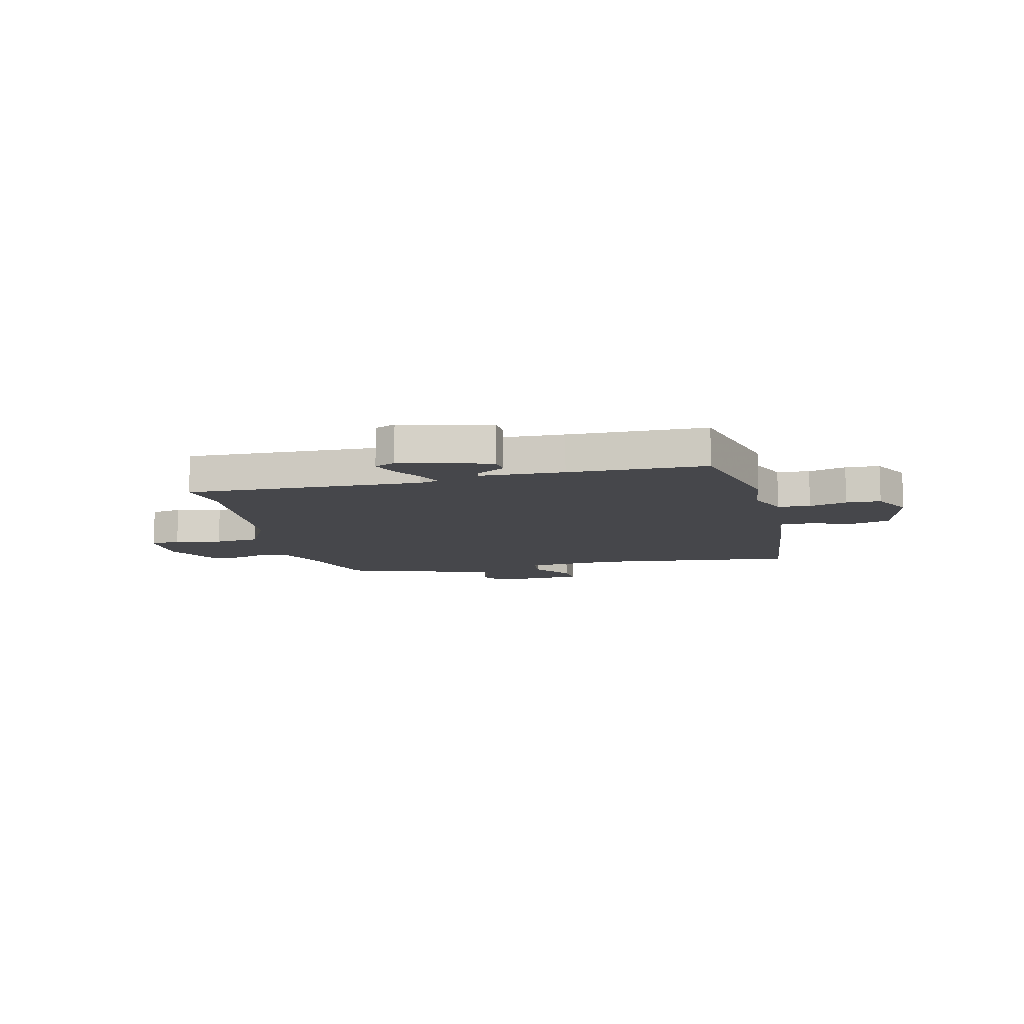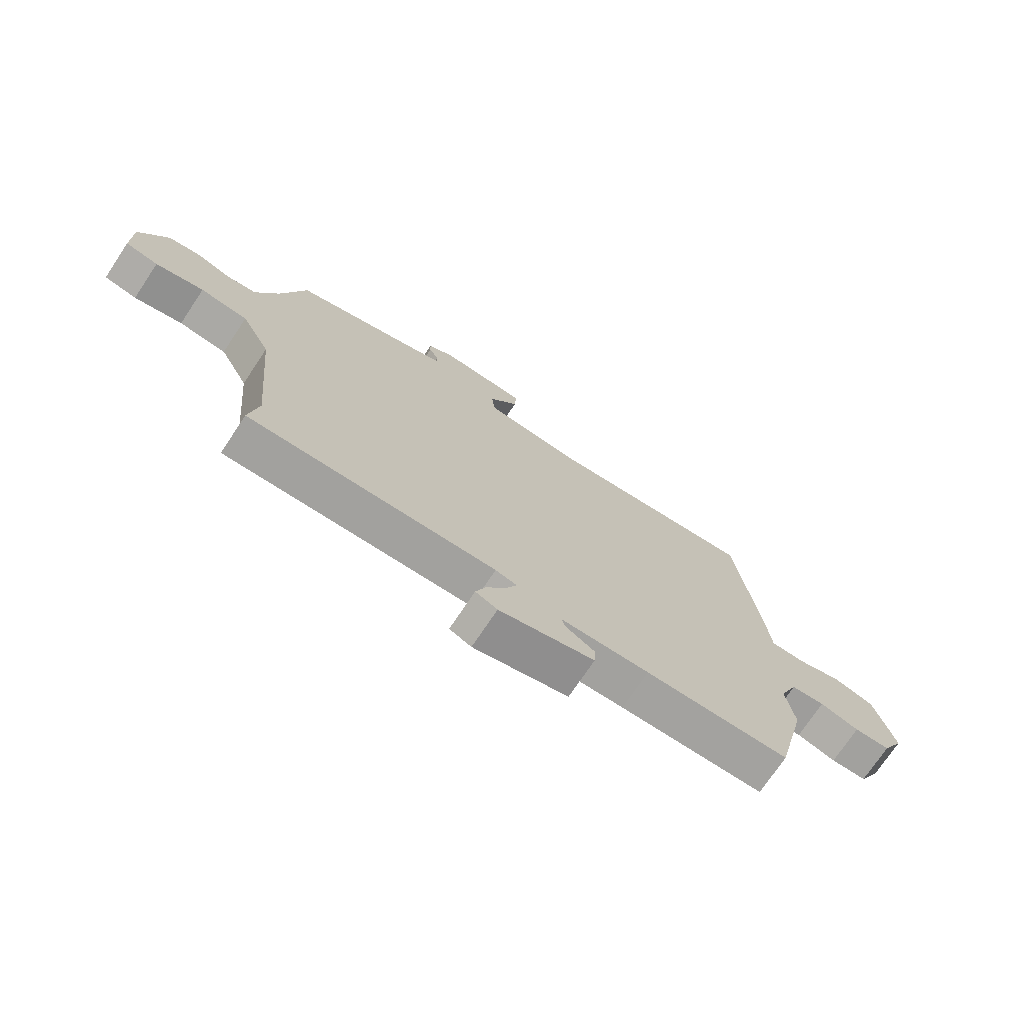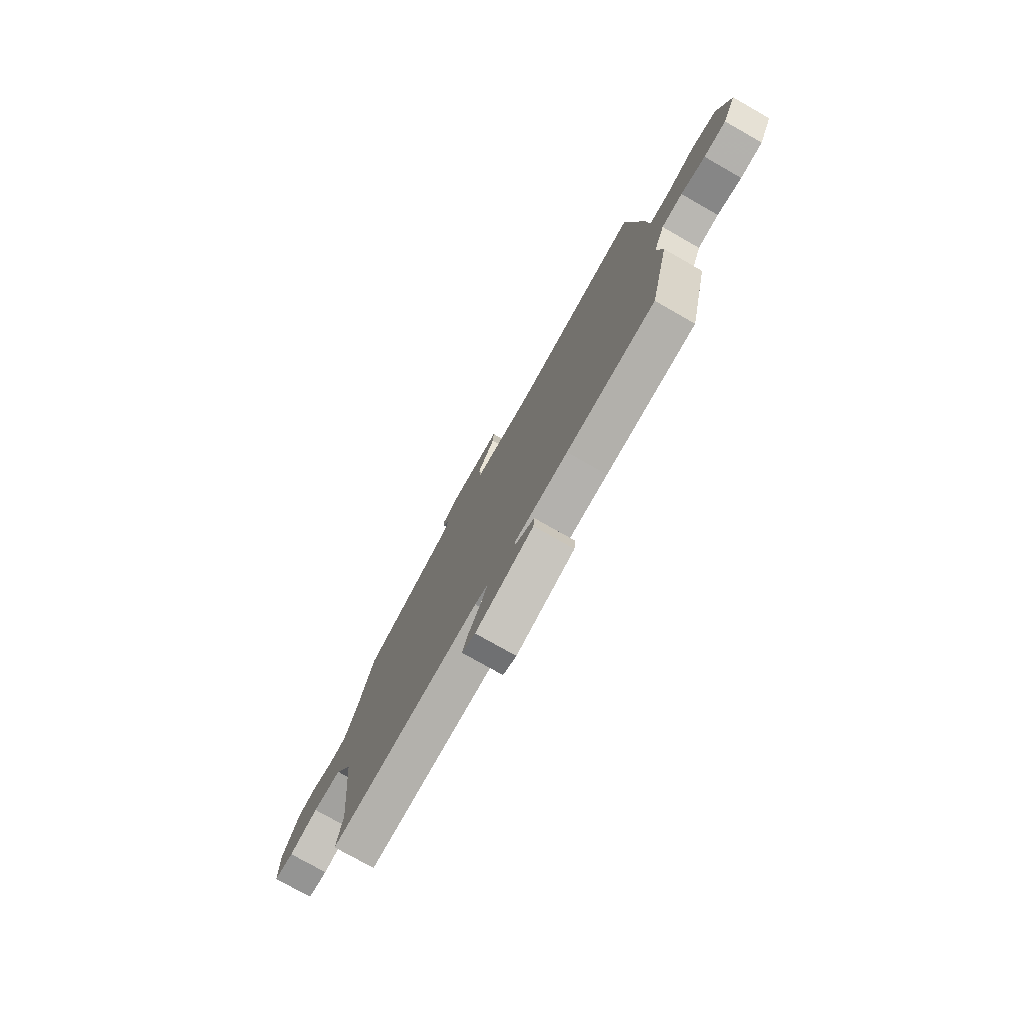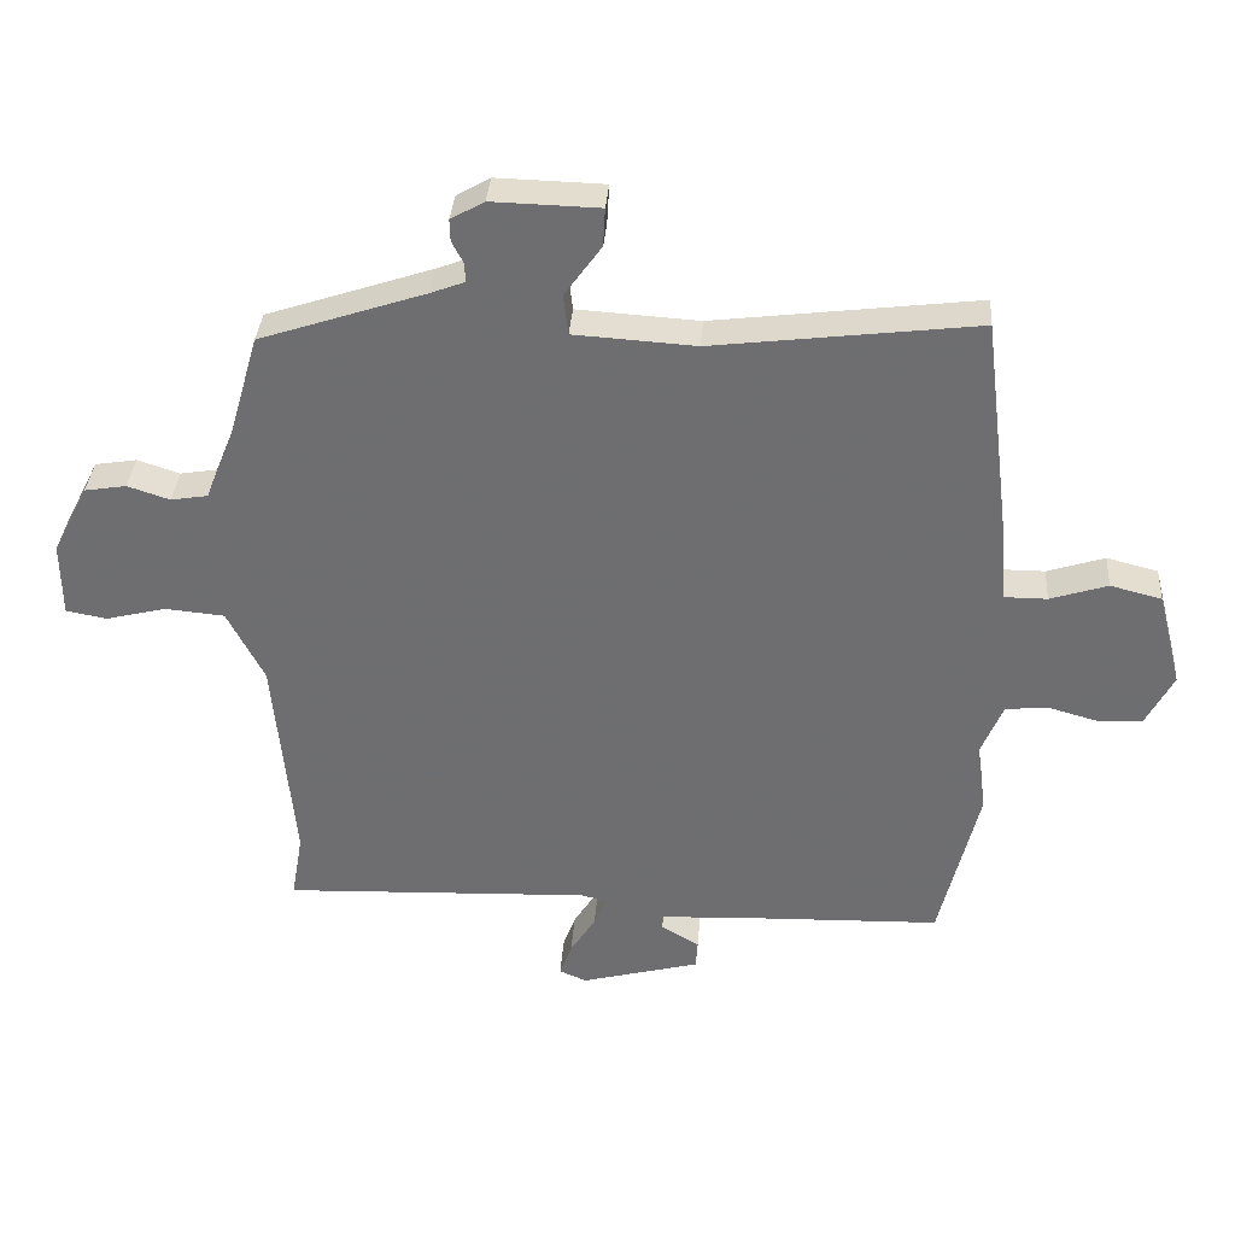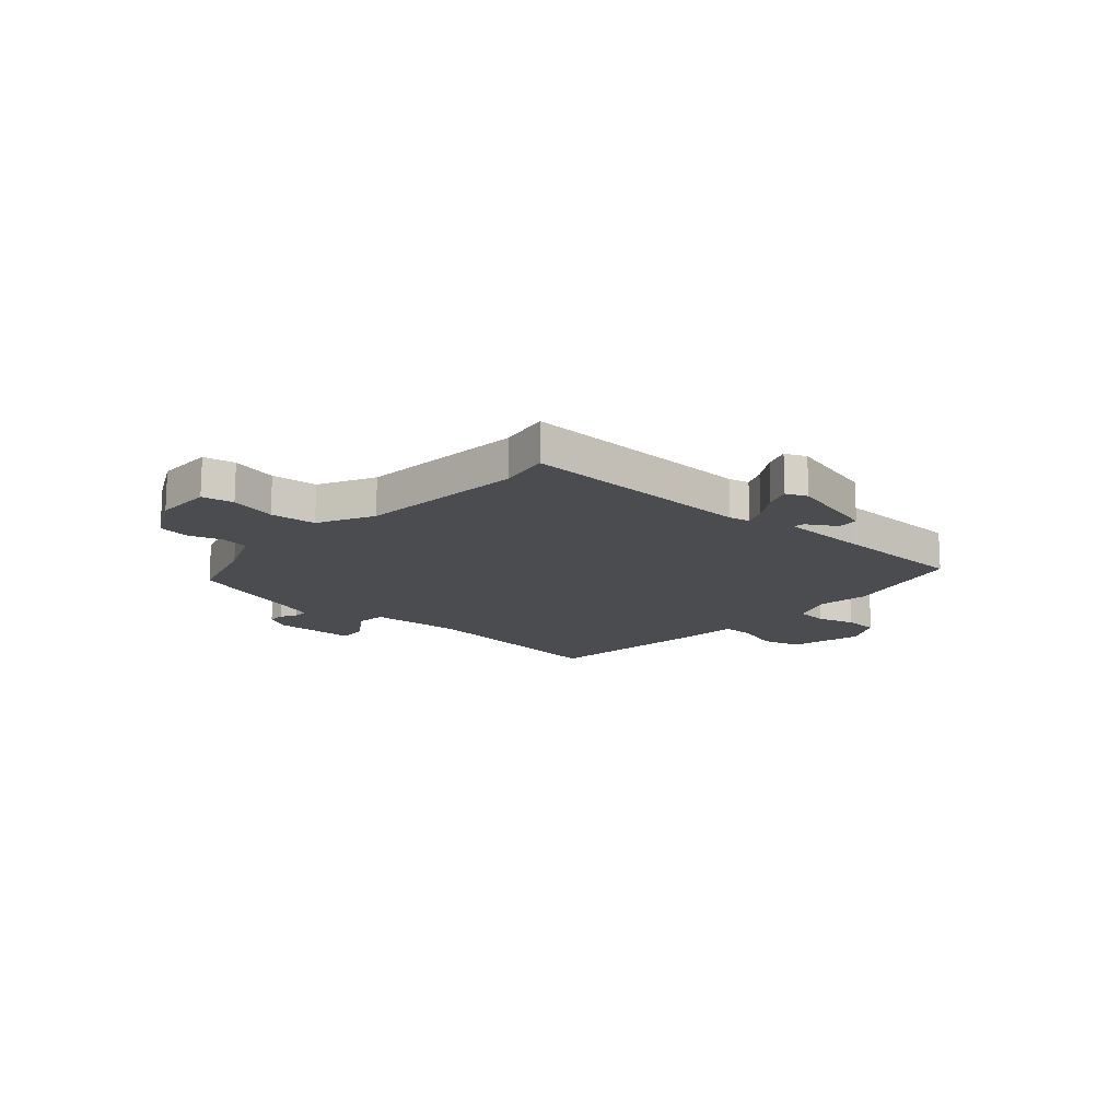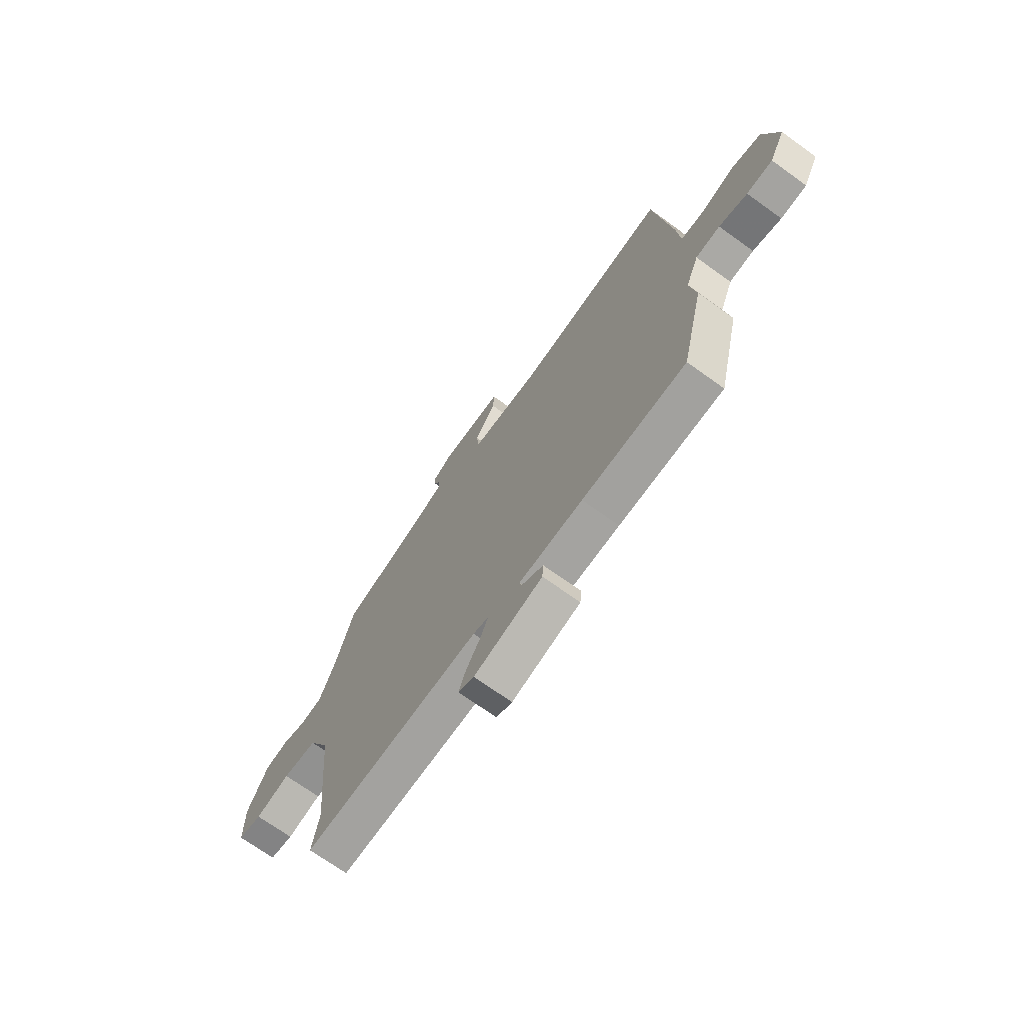
<metadata>
{"format":"obj","ext":"obj","renderer":"f3d","projection":"perspective","resolution":1024,"background":"white","views":[{"elev":-10.7,"azim":-166.3,"up":"+Y"},{"elev":-73.2,"azim":146.3,"up":"+Z"},{"elev":-76.9,"azim":-119.6,"up":"+Z"},{"elev":35.1,"azim":-175.8,"up":"+Z"},{"elev":-15.0,"azim":138.5,"up":"+Y"},{"elev":-70.6,"azim":-125.7,"up":"+Z"}]}
</metadata>
<code>
v -0.499 0.07 0.512
v -0.113 0.07 0.464
v 0.065 0.07 0.475
v 0.072 0.07 0.534
v 0.018 0.07 0.609
v 0.015 0.07 0.665
v 0.172 0.07 0.669
v 0.221 0.07 0.641
v 0.22 0.07 0.609
v 0.203 0.07 0.577
v 0.202 0.07 0.549
v 0.252 0.07 0.53
v 0.494 0.07 0.449
v 0.539 0.07 0.293
v 0.58 0.07 0.193
v 0.634 0.07 0.184
v 0.696 0.07 0.204
v 0.757 0.07 0.194
v 0.809 0.07 0.092
v 0.808 0.07 -0.017
v 0.748 0.07 -0.028
v 0.66 0.07 -0.006
v 0.573 0.07 -0.014
v 0.519 0.07 -0.119
v 0.489 0.07 -0.436
v 0.506 0.07 -0.534
v 0.055 0.07 -0.516
v 0.016 0.07 -0.525
v 0.035 0.07 -0.569
v 0.072 0.07 -0.627
v 0.09 0.07 -0.676
v 0.05 0.07 -0.693
v -0.124 0.07 -0.647
v -0.127 0.07 -0.606
v -0.071 0.07 -0.573
v -0.067 0.07 -0.552
v -0.228 0.07 -0.545
v -0.491 0.07 -0.537
v -0.548 0.07 -0.301
v -0.533 0.07 -0.201
v -0.566 0.07 -0.121
v -0.628 0.07 -0.115
v -0.7 0.07 -0.135
v -0.766 0.07 -0.132
v -0.806 0.07 -0.055
v -0.77 0.07 0.084
v -0.695 0.07 0.103
v -0.611 0.07 0.076
v -0.549 0.07 0.076
v -0.541 0.07 0.176
v -0.499 0 0.512
v -0.113 0 0.464
v 0.065 0 0.475
v 0.072 0 0.534
v 0.018 0 0.609
v 0.015 0 0.665
v 0.172 0 0.669
v 0.221 0 0.641
v 0.22 0 0.609
v 0.203 0 0.577
v 0.202 0 0.549
v 0.252 0 0.53
v 0.494 0 0.449
v 0.539 0 0.293
v 0.58 0 0.193
v 0.634 0 0.184
v 0.696 0 0.204
v 0.757 0 0.194
v 0.809 0 0.092
v 0.808 0 -0.017
v 0.748 0 -0.028
v 0.66 0 -0.006
v 0.573 0 -0.014
v 0.519 0 -0.119
v 0.489 0 -0.436
v 0.506 0 -0.534
v 0.055 0 -0.516
v 0.016 0 -0.525
v 0.035 0 -0.569
v 0.072 0 -0.627
v 0.09 0 -0.676
v 0.05 0 -0.693
v -0.124 0 -0.647
v -0.127 0 -0.606
v -0.071 0 -0.573
v -0.067 0 -0.552
v -0.228 0 -0.545
v -0.491 0 -0.537
v -0.548 0 -0.301
v -0.533 0 -0.201
v -0.566 0 -0.121
v -0.628 0 -0.115
v -0.7 0 -0.135
v -0.766 0 -0.132
v -0.806 0 -0.055
v -0.77 0 0.084
v -0.695 0 0.103
v -0.611 0 0.076
v -0.549 0 0.076
v -0.541 0 0.176
f 49 50 1 2
f 45 46 47 48
f 45 48 49
f 42 43 44 45
f 41 42 45 49
f 40 41 49 2
f 37 38 39 40
f 36 37 40 2
f 32 33 34 35
f 32 35 36
f 29 30 31 32
f 28 29 32 36
f 25 26 27
f 24 25 27
f 23 24 27 28
f 19 20 21 22
f 19 22 23
f 16 17 18 19
f 15 16 19 23
f 14 15 23 28
f 12 13 14 28
f 7 8 9 10
f 7 10 11
f 4 5 6 7
f 3 4 7 11
f 28 36 2 3
f 3 11 12 28
f 52 51 100 99
f 98 97 96 95
f 99 98 95
f 95 94 93 92
f 99 95 92 91
f 52 99 91 90
f 90 89 88 87
f 52 90 87 86
f 85 84 83 82
f 86 85 82
f 82 81 80 79
f 86 82 79 78
f 77 76 75
f 77 75 74
f 78 77 74 73
f 72 71 70 69
f 73 72 69
f 69 68 67 66
f 73 69 66 65
f 78 73 65 64
f 78 64 63 62
f 60 59 58 57
f 61 60 57
f 57 56 55 54
f 61 57 54 53
f 53 52 86 78
f 78 62 61 53
f 1 51 52 2
f 2 52 53 3
f 3 53 54 4
f 4 54 55 5
f 5 55 56 6
f 6 56 57 7
f 7 57 58 8
f 8 58 59 9
f 9 59 60 10
f 10 60 61 11
f 11 61 62 12
f 12 62 63 13
f 13 63 64 14
f 14 64 65 15
f 15 65 66 16
f 16 66 67 17
f 17 67 68 18
f 18 68 69 19
f 19 69 70 20
f 20 70 71 21
f 21 71 72 22
f 22 72 73 23
f 23 73 74 24
f 24 74 75 25
f 25 75 76 26
f 26 76 77 27
f 27 77 78 28
f 28 78 79 29
f 29 79 80 30
f 30 80 81 31
f 31 81 82 32
f 32 82 83 33
f 33 83 84 34
f 34 84 85 35
f 35 85 86 36
f 36 86 87 37
f 37 87 88 38
f 38 88 89 39
f 39 89 90 40
f 40 90 91 41
f 41 91 92 42
f 42 92 93 43
f 43 93 94 44
f 44 94 95 45
f 45 95 96 46
f 46 96 97 47
f 47 97 98 48
f 48 98 99 49
f 49 99 100 50
f 50 100 51 1

</code>
